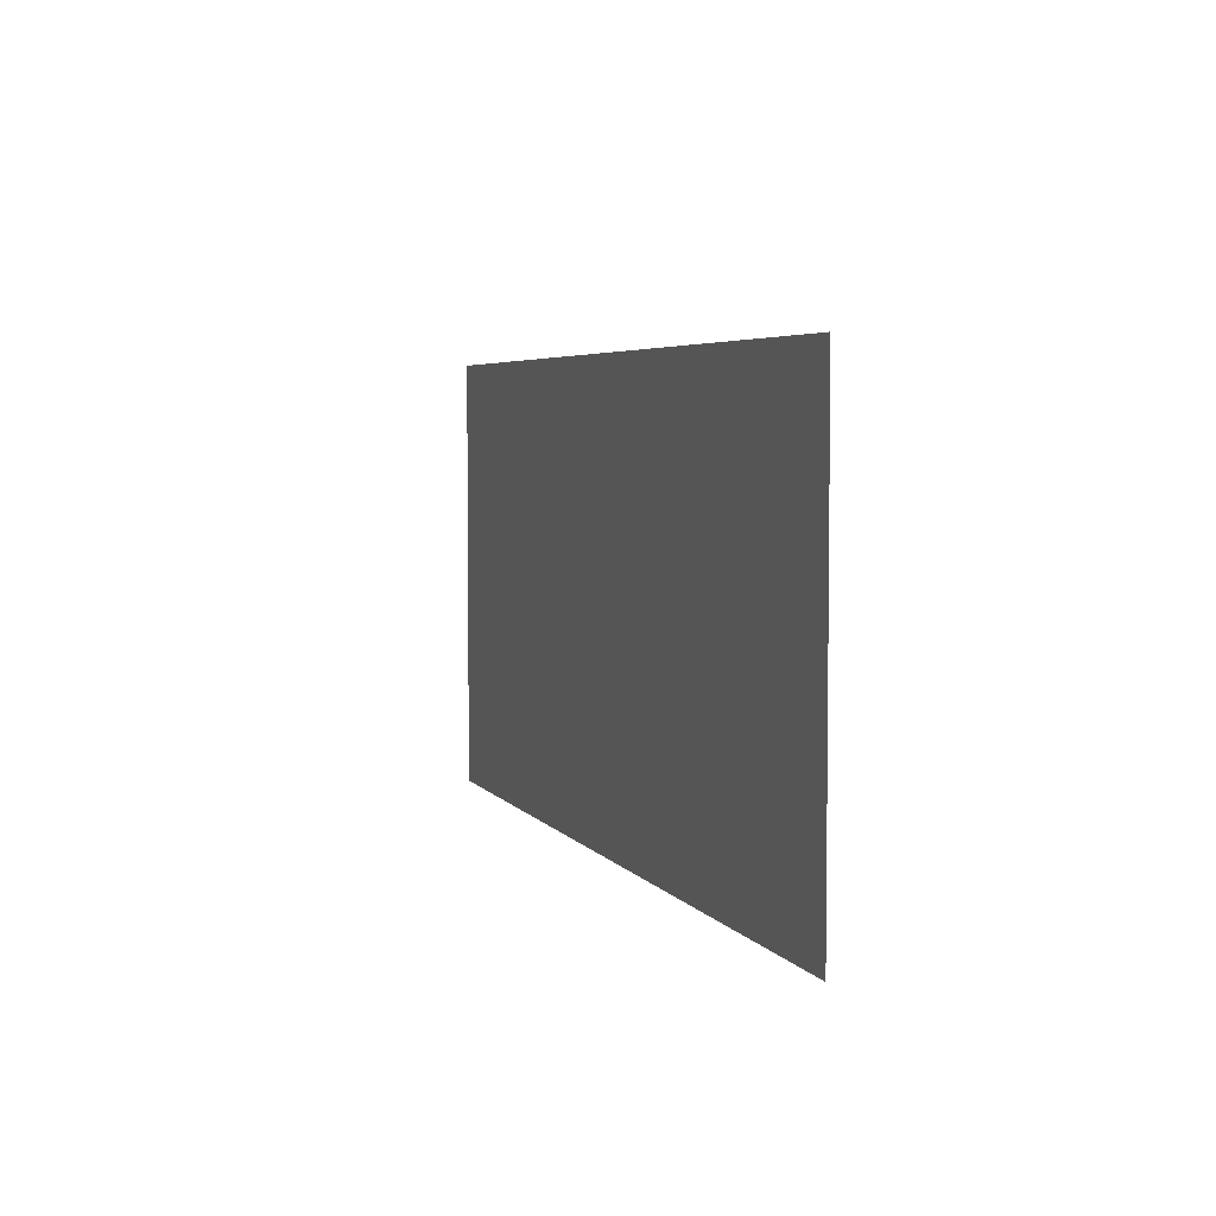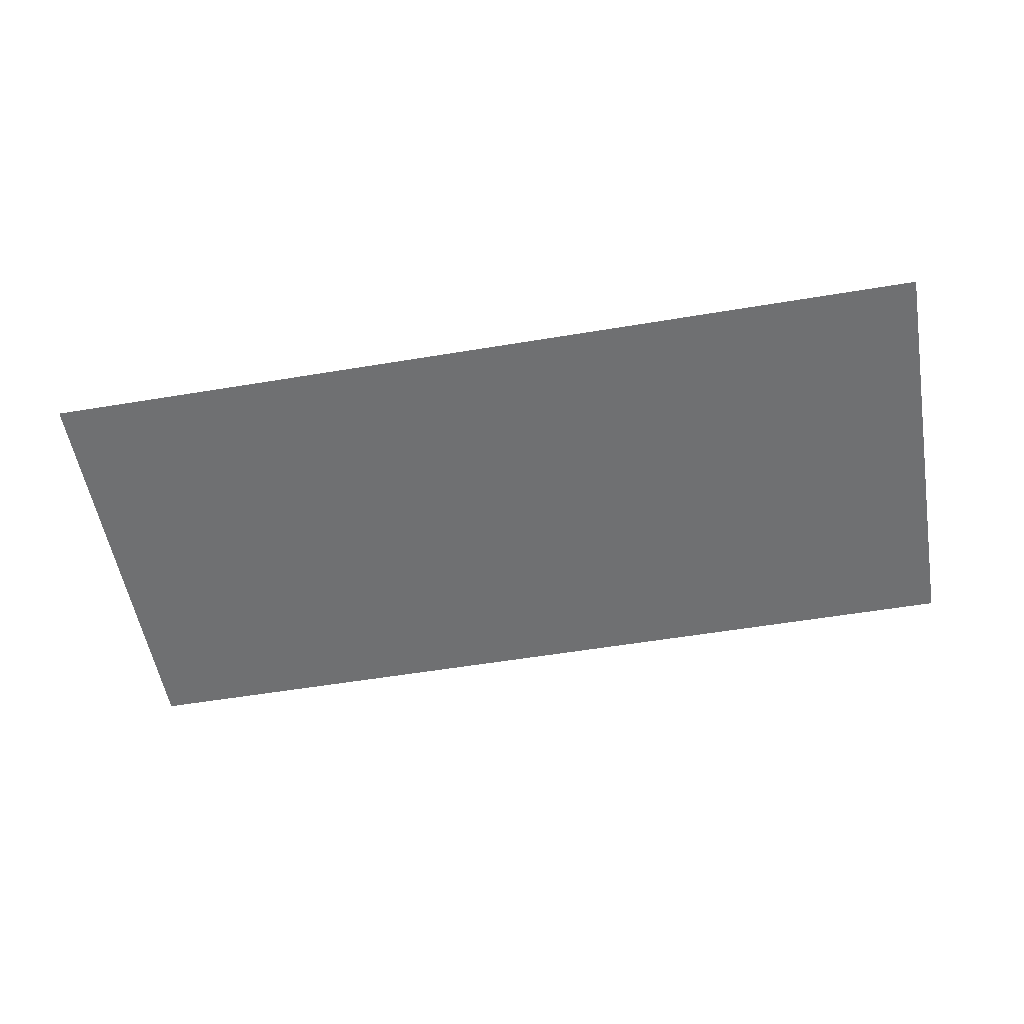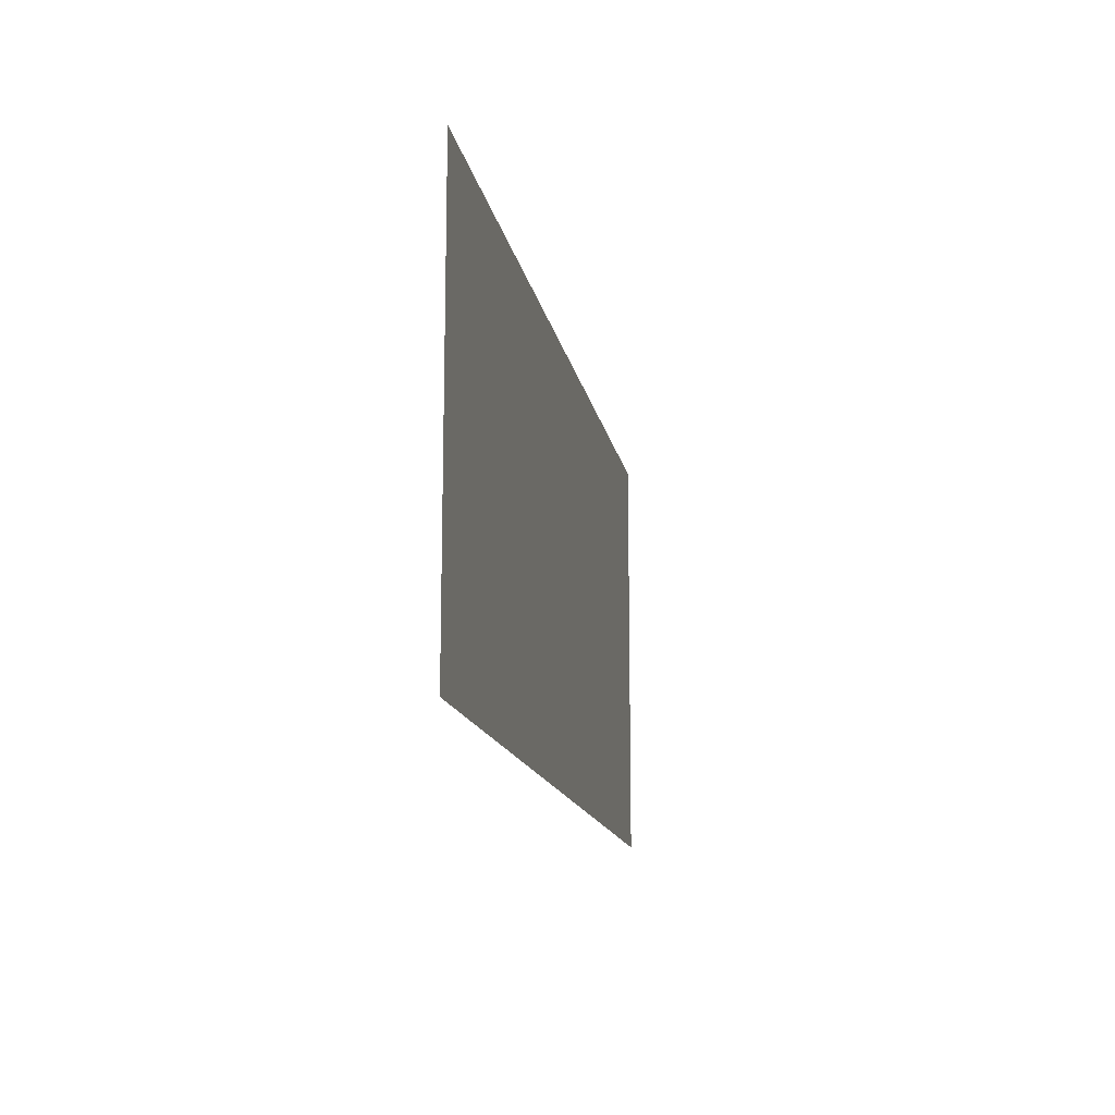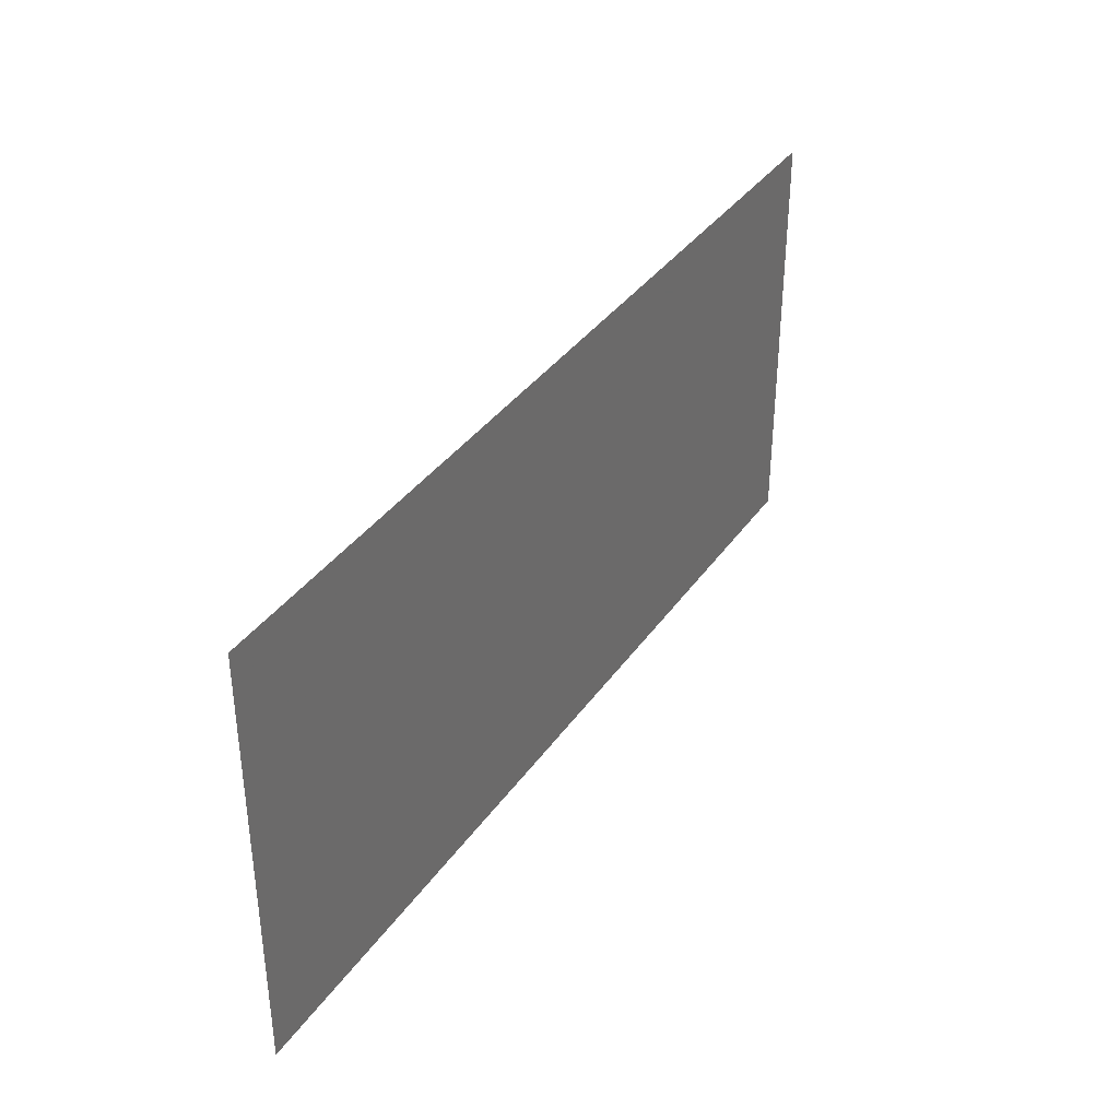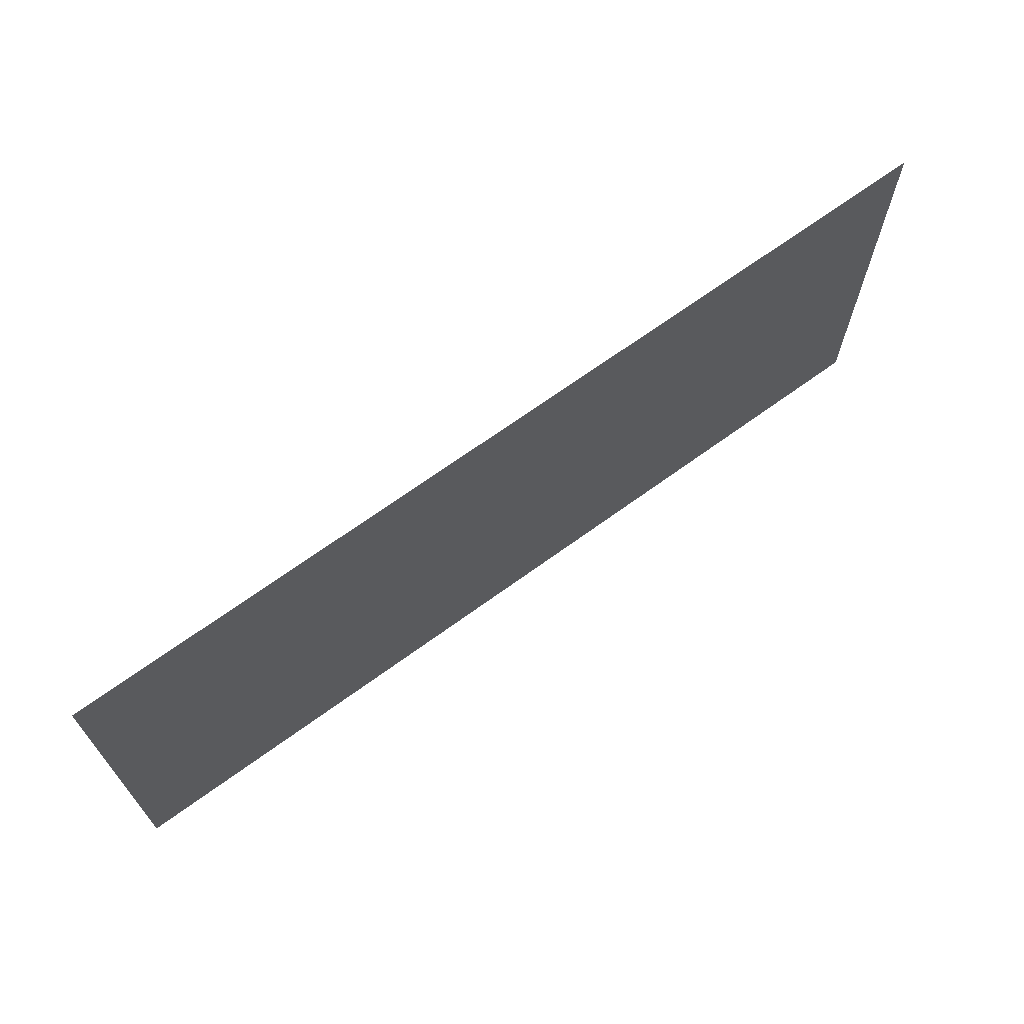
<metadata>
{"format":"obj","ext":"obj","renderer":"f3d","projection":"perspective","resolution":1024,"background":"white","views":[{"elev":4.5,"azim":71.8,"up":"+Z"},{"elev":-54.9,"azim":-170.0,"up":"+Y"},{"elev":-14.2,"azim":100.1,"up":"+Z"},{"elev":36.7,"azim":120.5,"up":"+Z"},{"elev":68.1,"azim":-36.1,"up":"+Z"}]}
</metadata>
<code>
v -0.4 -0.0125 0.000605
v -0.3033 -0.0125 -0.123
v -0.3027 -0.0125 0.000605
v -0.4 -0.0125 0.000605
v -0.4 -0.0125 -0.3702
v -0.3036 -0.0125 -0.2466
v -0.3033 -0.0125 -0.123
v -0.4 -0.0125 -0.3702
v -0.3038 -0.0125 -0.3702
v -0.3036 -0.0125 -0.2466
v -0.2533 -0.0125 -0.123
v -0.2392 -0.0125 -0.02519
v -0.2392 -0.0125 0.000605
v -0.2527 -0.0125 0.000605
v -0.2533 -0.0125 -0.123
v -0.196 -0.0125 -0.123
v -0.2092 -0.0125 -0.02519
v -0.2392 -0.0125 -0.02519
v -0.196 -0.0125 -0.123
v -0.1956 -0.0125 0.000605
v -0.2092 -0.0125 0.000605
v -0.2092 -0.0125 -0.02519
v -0.2536 -0.0125 -0.2466
v -0.1962 -0.0125 -0.2466
v -0.196 -0.0125 -0.123
v -0.2533 -0.0125 -0.123
v -0.2536 -0.0125 -0.2466
v -0.2537 -0.0125 -0.3702
v -0.24 -0.0125 -0.3702
v -0.24 -0.0125 -0.3552
v -0.2536 -0.0125 -0.2466
v -0.24 -0.0125 -0.3552
v -0.21 -0.0125 -0.3552
v -0.1962 -0.0125 -0.2466
v -0.1962 -0.0125 -0.2466
v -0.21 -0.0125 -0.3552
v -0.21 -0.0125 -0.3702
v -0.1963 -0.0125 -0.3702
v -0.161 -0.0125 -0.123
v -0.1501 -0.0125 -0.02519
v -0.1501 -0.0125 0.000605
v -0.1606 -0.0125 0.000605
v -0.161 -0.0125 -0.123
v -0.1098 -0.0125 -0.123
v -0.1201 -0.0125 -0.02519
v -0.1501 -0.0125 -0.02519
v -0.1098 -0.0125 -0.123
v -0.1096 -0.0125 0.000605
v -0.1201 -0.0125 0.000605
v -0.1201 -0.0125 -0.02519
v -0.1612 -0.0125 -0.2466
v -0.11 -0.0125 -0.2466
v -0.1098 -0.0125 -0.123
v -0.161 -0.0125 -0.123
v -0.1612 -0.0125 -0.2466
v -0.1613 -0.0125 -0.3702
v -0.1506 -0.0125 -0.3702
v -0.1506 -0.0125 -0.3552
v -0.1612 -0.0125 -0.2466
v -0.1506 -0.0125 -0.3552
v -0.1206 -0.0125 -0.3552
v -0.11 -0.0125 -0.2466
v -0.11 -0.0125 -0.2466
v -0.1206 -0.0125 -0.3552
v -0.1206 -0.0125 -0.3702
v -0.11 -0.0125 -0.3702
v -0.06105 -0.0125 -0.02519
v -0.06105 -0.0125 0.000605
v -0.07458 -0.0125 0.000605
v -0.07482 -0.0125 -0.123
v -0.06105 -0.0125 -0.02519
v -0.07482 -0.0125 -0.123
v -0.07495 -0.0125 -0.2466
v -0.06125 -0.0125 -0.3552
v -0.06105 -0.0125 -0.02519
v -0.06125 -0.0125 -0.3552
v -0.03125 -0.0125 -0.3552
v -0.03105 -0.0125 -0.02519
v -0.03105 -0.0125 -0.02519
v -0.0175 -0.0125 0.000605
v -0.03105 -0.0125 0.000605
v -0.03105 -0.0125 -0.02519
v -0.03125 -0.0125 -0.3552
v -0.0175 -0.0125 -0.3702
v -0.0175 -0.0125 0.000605
v -0.07495 -0.0125 -0.2466
v -0.075 -0.0125 -0.3702
v -0.06125 -0.0125 -0.3702
v -0.06125 -0.0125 -0.3552
v -0.03125 -0.0125 -0.3552
v -0.03125 -0.0125 -0.3702
v -0.0175 -0.0125 -0.3702
v 0.03105 -0.0125 -0.02519
v 0.03105 -0.0125 0.000605
v 0.0175 -0.0125 0.000605
v 0.03105 -0.0125 -0.02519
v 0.0175 -0.0125 0.000605
v 0.0175 -0.0125 -0.3702
v 0.03125 -0.0125 -0.3552
v 0.06105 -0.0125 -0.02519
v 0.03105 -0.0125 -0.02519
v 0.03125 -0.0125 -0.3552
v 0.06125 -0.0125 -0.3552
v 0.06105 -0.0125 -0.02519
v 0.06125 -0.0125 -0.3552
v 0.07495 -0.0125 -0.2466
v 0.07482 -0.0125 -0.123
v 0.06105 -0.0125 -0.02519
v 0.07482 -0.0125 -0.123
v 0.07458 -0.0125 0.000605
v 0.06105 -0.0125 0.000605
v 0.03125 -0.0125 -0.3552
v 0.0175 -0.0125 -0.3702
v 0.03125 -0.0125 -0.3702
v 0.06125 -0.0125 -0.3552
v 0.06125 -0.0125 -0.3702
v 0.075 -0.0125 -0.3702
v 0.07495 -0.0125 -0.2466
v 0.1098 -0.0125 -0.123
v 0.1201 -0.0125 -0.02519
v 0.1201 -0.0125 0.000605
v 0.1096 -0.0125 0.000605
v 0.161 -0.0125 -0.123
v 0.1501 -0.0125 -0.02519
v 0.1201 -0.0125 -0.02519
v 0.1098 -0.0125 -0.123
v 0.161 -0.0125 -0.123
v 0.1606 -0.0125 0.000605
v 0.1501 -0.0125 0.000605
v 0.1501 -0.0125 -0.02519
v 0.1612 -0.0125 -0.2466
v 0.161 -0.0125 -0.123
v 0.1098 -0.0125 -0.123
v 0.11 -0.0125 -0.2466
v 0.11 -0.0125 -0.2466
v 0.11 -0.0125 -0.3702
v 0.1206 -0.0125 -0.3702
v 0.1206 -0.0125 -0.3552
v 0.1612 -0.0125 -0.2466
v 0.11 -0.0125 -0.2466
v 0.1206 -0.0125 -0.3552
v 0.1506 -0.0125 -0.3552
v 0.1612 -0.0125 -0.2466
v 0.1506 -0.0125 -0.3552
v 0.1506 -0.0125 -0.3702
v 0.1613 -0.0125 -0.3702
v 0.196 -0.0125 -0.123
v 0.2092 -0.0125 -0.02519
v 0.2092 -0.0125 0.000605
v 0.1956 -0.0125 0.000605
v 0.2533 -0.0125 -0.123
v 0.2392 -0.0125 -0.02519
v 0.2092 -0.0125 -0.02519
v 0.196 -0.0125 -0.123
v 0.2533 -0.0125 -0.123
v 0.2527 -0.0125 0.000605
v 0.2392 -0.0125 0.000605
v 0.2392 -0.0125 -0.02519
v 0.2536 -0.0125 -0.2466
v 0.2533 -0.0125 -0.123
v 0.196 -0.0125 -0.123
v 0.1962 -0.0125 -0.2466
v 0.1962 -0.0125 -0.2466
v 0.1963 -0.0125 -0.3702
v 0.21 -0.0125 -0.3702
v 0.21 -0.0125 -0.3552
v 0.2536 -0.0125 -0.2466
v 0.1962 -0.0125 -0.2466
v 0.21 -0.0125 -0.3552
v 0.24 -0.0125 -0.3552
v 0.2536 -0.0125 -0.2466
v 0.24 -0.0125 -0.3552
v 0.24 -0.0125 -0.3702
v 0.2537 -0.0125 -0.3702
v 0.4 -0.0125 0.000605
v 0.3027 -0.0125 0.000605
v 0.3033 -0.0125 -0.123
v 0.4 -0.0125 0.000605
v 0.3033 -0.0125 -0.123
v 0.3036 -0.0125 -0.2466
v 0.4 -0.0125 -0.3702
v 0.4 -0.0125 -0.3702
v 0.3036 -0.0125 -0.2466
v 0.3038 -0.0125 -0.3702
v -0.3033 -0.0125 -0.123
v -0.2533 -0.0125 -0.123
v -0.2527 -0.0125 0.000605
v -0.3027 -0.0125 0.000605
v -0.3033 -0.0125 -0.123
v -0.3036 -0.0125 -0.2466
v -0.2536 -0.0125 -0.2466
v -0.2533 -0.0125 -0.123
v -0.3038 -0.0125 -0.3702
v -0.2537 -0.0125 -0.3702
v -0.2536 -0.0125 -0.2466
v -0.3036 -0.0125 -0.2466
v -0.196 -0.0125 -0.123
v -0.161 -0.0125 -0.123
v -0.1606 -0.0125 0.000605
v -0.1956 -0.0125 0.000605
v -0.196 -0.0125 -0.123
v -0.1962 -0.0125 -0.2466
v -0.1612 -0.0125 -0.2466
v -0.161 -0.0125 -0.123
v -0.1963 -0.0125 -0.3702
v -0.1613 -0.0125 -0.3702
v -0.1612 -0.0125 -0.2466
v -0.1962 -0.0125 -0.2466
v -0.1098 -0.0125 -0.123
v -0.07482 -0.0125 -0.123
v -0.07458 -0.0125 0.000605
v -0.1096 -0.0125 0.000605
v -0.1098 -0.0125 -0.123
v -0.11 -0.0125 -0.2466
v -0.07495 -0.0125 -0.2466
v -0.07482 -0.0125 -0.123
v -0.11 -0.0125 -0.3702
v -0.075 -0.0125 -0.3702
v -0.07495 -0.0125 -0.2466
v -0.11 -0.0125 -0.2466
v -0.0175 -0.0125 -0.3702
v 0.0175 -0.0125 -0.3702
v 0.0175 -0.0125 0.000605
v -0.0175 -0.0125 0.000605
v 0.1098 -0.0125 -0.123
v 0.1096 -0.0125 0.000605
v 0.07458 -0.0125 0.000605
v 0.07482 -0.0125 -0.123
v 0.1098 -0.0125 -0.123
v 0.07482 -0.0125 -0.123
v 0.07495 -0.0125 -0.2466
v 0.11 -0.0125 -0.2466
v 0.11 -0.0125 -0.3702
v 0.11 -0.0125 -0.2466
v 0.07495 -0.0125 -0.2466
v 0.075 -0.0125 -0.3702
v 0.196 -0.0125 -0.123
v 0.1956 -0.0125 0.000605
v 0.1606 -0.0125 0.000605
v 0.161 -0.0125 -0.123
v 0.196 -0.0125 -0.123
v 0.161 -0.0125 -0.123
v 0.1612 -0.0125 -0.2466
v 0.1962 -0.0125 -0.2466
v 0.1963 -0.0125 -0.3702
v 0.1962 -0.0125 -0.2466
v 0.1612 -0.0125 -0.2466
v 0.1613 -0.0125 -0.3702
v 0.3033 -0.0125 -0.123
v 0.3027 -0.0125 0.000605
v 0.2527 -0.0125 0.000605
v 0.2533 -0.0125 -0.123
v 0.3033 -0.0125 -0.123
v 0.2533 -0.0125 -0.123
v 0.2536 -0.0125 -0.2466
v 0.3036 -0.0125 -0.2466
v 0.3038 -0.0125 -0.3702
v 0.3036 -0.0125 -0.2466
v 0.2536 -0.0125 -0.2466
v 0.2537 -0.0125 -0.3702
v -0.2392 -0.0125 -0.02519
v -0.2092 -0.0125 -0.02519
v -0.2092 -0.0125 0.000605
v -0.2392 -0.0125 0.000605
v -0.1501 -0.0125 -0.02519
v -0.1201 -0.0125 -0.02519
v -0.1201 -0.0125 0.000605
v -0.1501 -0.0125 0.000605
v -0.06105 -0.0125 -0.02519
v -0.03105 -0.0125 -0.02519
v -0.03105 -0.0125 0.000605
v -0.06105 -0.0125 0.000605
v 0.06105 -0.0125 -0.02519
v 0.06105 -0.0125 0.000605
v 0.03105 -0.0125 0.000605
v 0.03105 -0.0125 -0.02519
v 0.1501 -0.0125 -0.02519
v 0.1501 -0.0125 0.000605
v 0.1201 -0.0125 0.000605
v 0.1201 -0.0125 -0.02519
v 0.2392 -0.0125 -0.02519
v 0.2392 -0.0125 0.000605
v 0.2092 -0.0125 0.000605
v 0.2092 -0.0125 -0.02519
v -0.24 -0.0125 -0.3552
v -0.24 -0.0125 -0.3702
v -0.21 -0.0125 -0.3702
v -0.21 -0.0125 -0.3552
v -0.1506 -0.0125 -0.3552
v -0.1506 -0.0125 -0.3702
v -0.1206 -0.0125 -0.3702
v -0.1206 -0.0125 -0.3552
v -0.06125 -0.0125 -0.3552
v -0.06125 -0.0125 -0.3702
v -0.03125 -0.0125 -0.3702
v -0.03125 -0.0125 -0.3552
v 0.06125 -0.0125 -0.3552
v 0.03125 -0.0125 -0.3552
v 0.03125 -0.0125 -0.3702
v 0.06125 -0.0125 -0.3702
v 0.1506 -0.0125 -0.3552
v 0.1206 -0.0125 -0.3552
v 0.1206 -0.0125 -0.3702
v 0.1506 -0.0125 -0.3702
v 0.24 -0.0125 -0.3552
v 0.21 -0.0125 -0.3552
v 0.21 -0.0125 -0.3702
v 0.24 -0.0125 -0.3702
g mesh7276373
f 1 2 3
f 4 5 6
f 6 7 4
f 8 9 10
f 11 12 13
f 13 14 11
f 15 16 17
f 17 18 15
f 19 20 21
f 21 22 19
f 23 24 25
f 25 26 23
f 27 28 29
f 29 30 27
f 31 32 33
f 33 34 31
f 35 36 37
f 37 38 35
f 39 40 41
f 41 42 39
f 43 44 45
f 45 46 43
f 47 48 49
f 49 50 47
f 51 52 53
f 53 54 51
f 55 56 57
f 57 58 55
f 59 60 61
f 61 62 59
f 63 64 65
f 65 66 63
f 67 68 69
f 69 70 67
f 71 72 73
f 73 74 71
f 75 76 77
f 77 78 75
f 79 80 81
f 82 83 84
f 84 85 82
f 86 87 88
f 88 89 86
f 90 91 92
f 93 94 95
f 96 97 98
f 98 99 96
f 100 101 102
f 102 103 100
f 104 105 106
f 106 107 104
f 108 109 110
f 110 111 108
f 112 113 114
f 115 116 117
f 117 118 115
f 119 120 121
f 121 122 119
f 123 124 125
f 125 126 123
f 127 128 129
f 129 130 127
f 131 132 133
f 133 134 131
f 135 136 137
f 137 138 135
f 139 140 141
f 141 142 139
f 143 144 145
f 145 146 143
f 147 148 149
f 149 150 147
f 151 152 153
f 153 154 151
f 155 156 157
f 157 158 155
f 159 160 161
f 161 162 159
f 163 164 165
f 165 166 163
f 167 168 169
f 169 170 167
f 171 172 173
f 173 174 171
f 175 176 177
f 178 179 180
f 180 181 178
f 182 183 184
f 185 186 187
f 187 188 185
f 189 190 191
f 191 192 189
f 193 194 195
f 195 196 193
f 197 198 199
f 199 200 197
f 201 202 203
f 203 204 201
f 205 206 207
f 207 208 205
f 209 210 211
f 211 212 209
f 213 214 215
f 215 216 213
f 217 218 219
f 219 220 217
f 221 222 223
f 223 224 221
f 225 226 227
f 227 228 225
f 229 230 231
f 231 232 229
f 233 234 235
f 235 236 233
f 237 238 239
f 239 240 237
f 241 242 243
f 243 244 241
f 245 246 247
f 247 248 245
f 249 250 251
f 251 252 249
f 253 254 255
f 255 256 253
f 257 258 259
f 259 260 257
f 261 262 263
f 263 264 261
f 265 266 267
f 267 268 265
f 269 270 271
f 271 272 269
f 273 274 275
f 275 276 273
f 277 278 279
f 279 280 277
f 281 282 283
f 283 284 281
f 285 286 287
f 287 288 285
f 289 290 291
f 291 292 289
f 293 294 295
f 295 296 293
f 297 298 299
f 299 300 297
f 301 302 303
f 303 304 301
f 305 306 307
f 307 308 305

</code>
